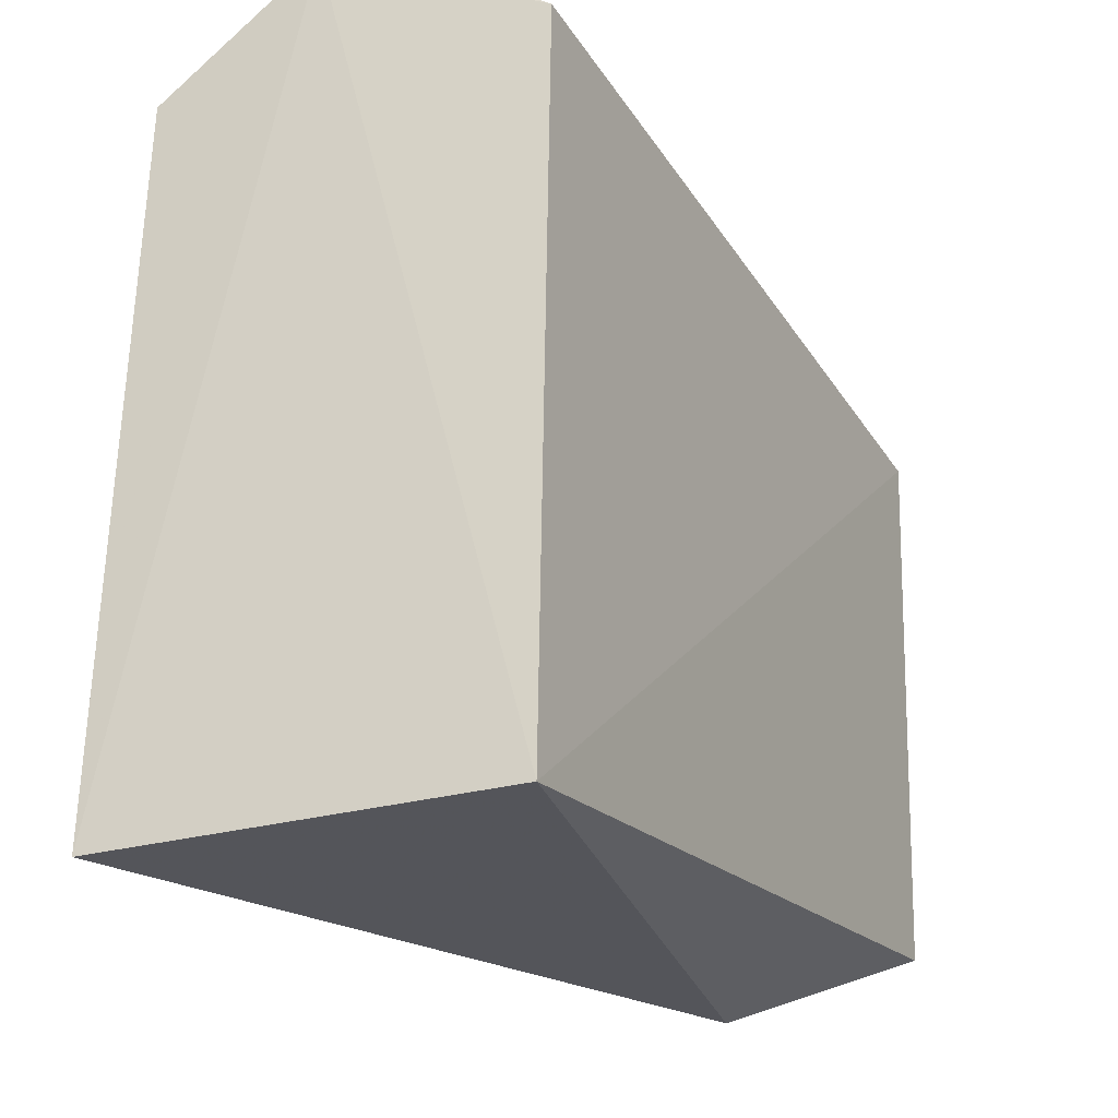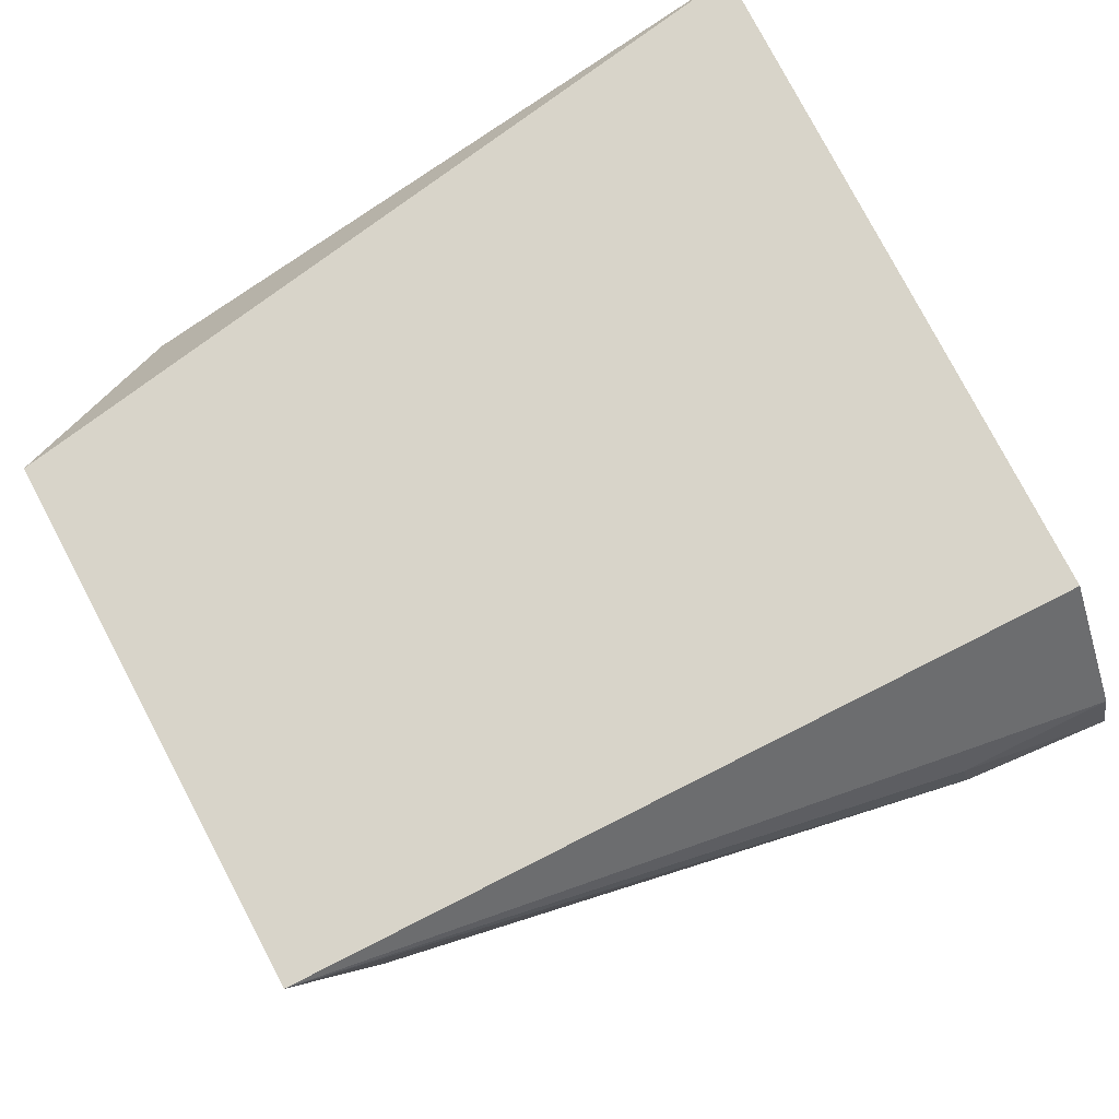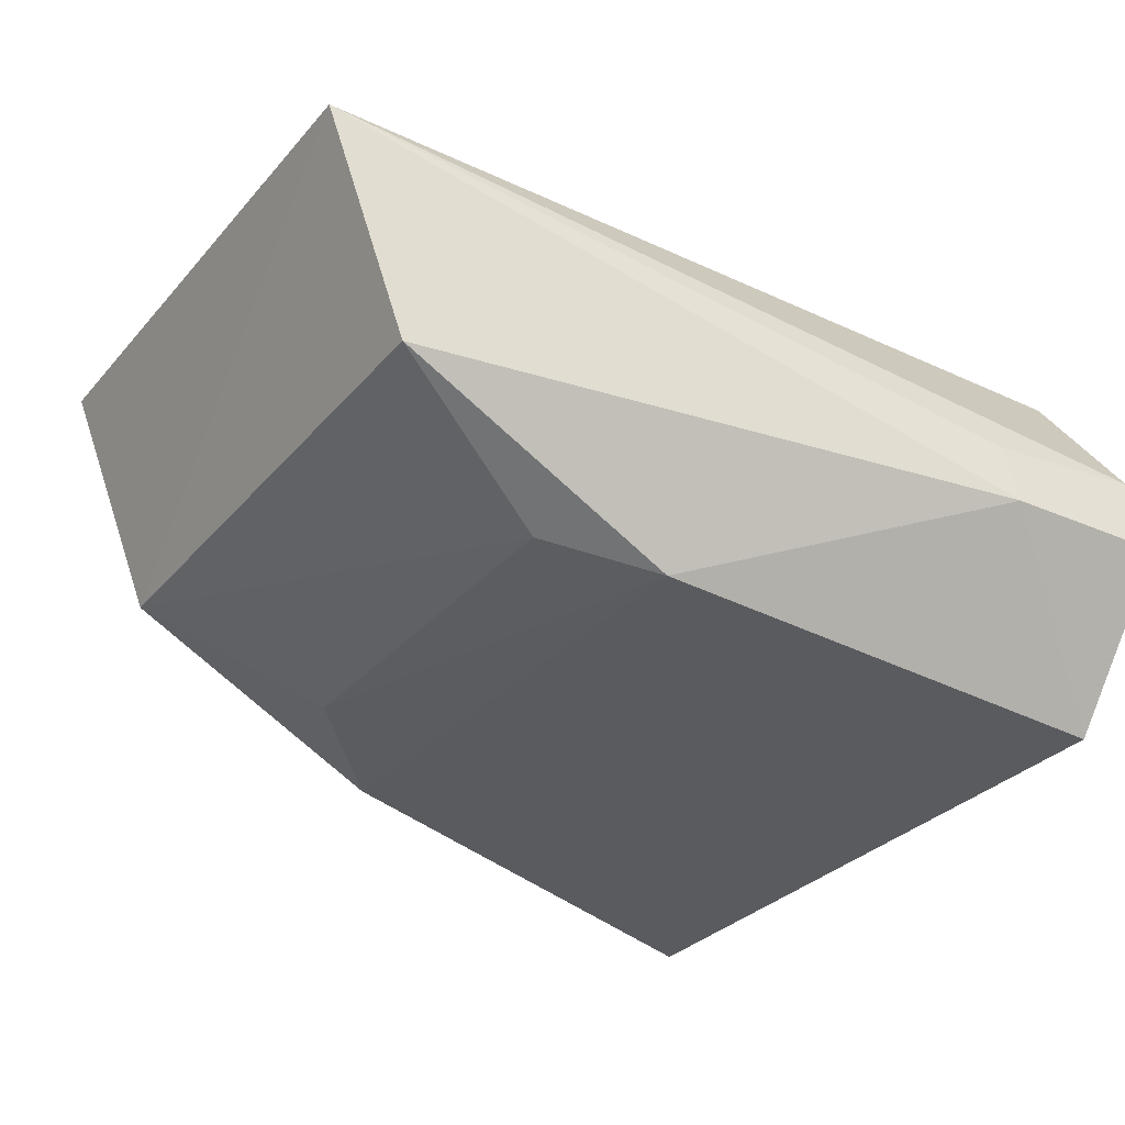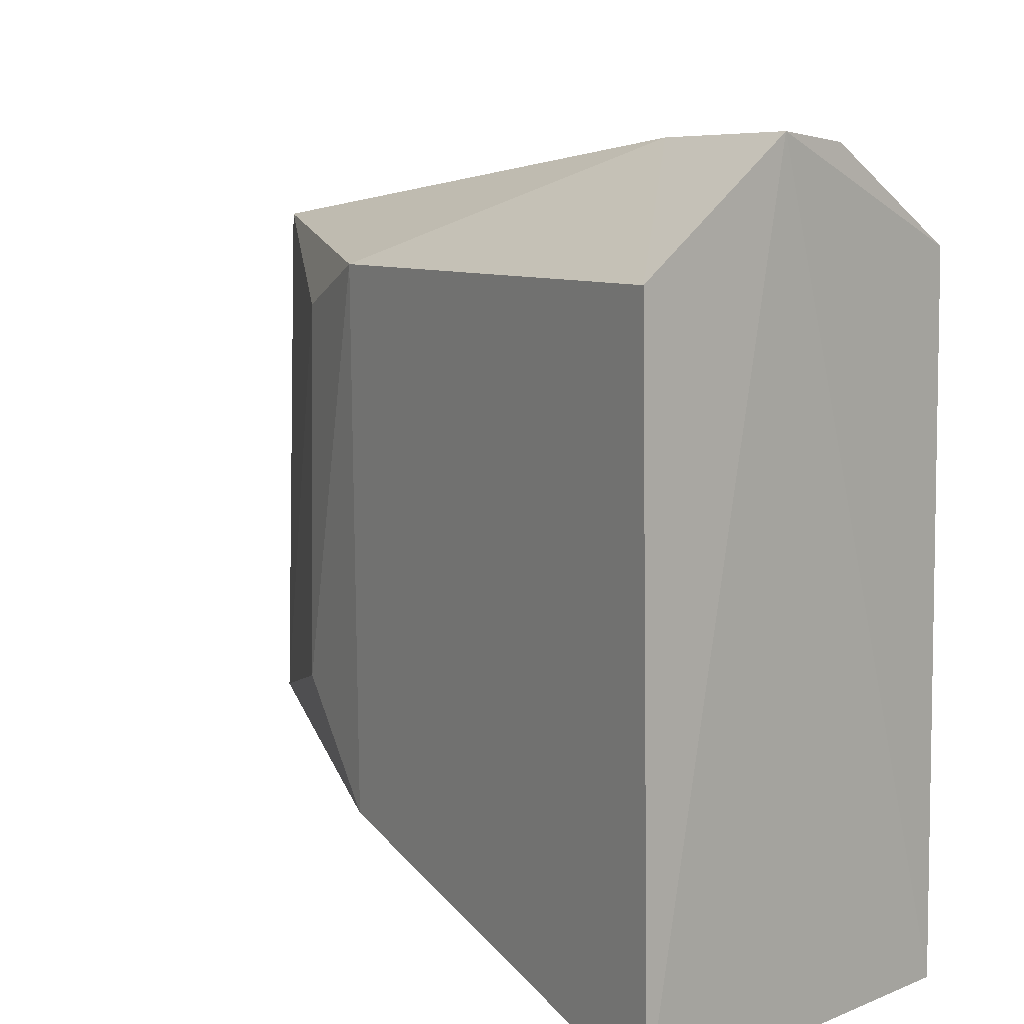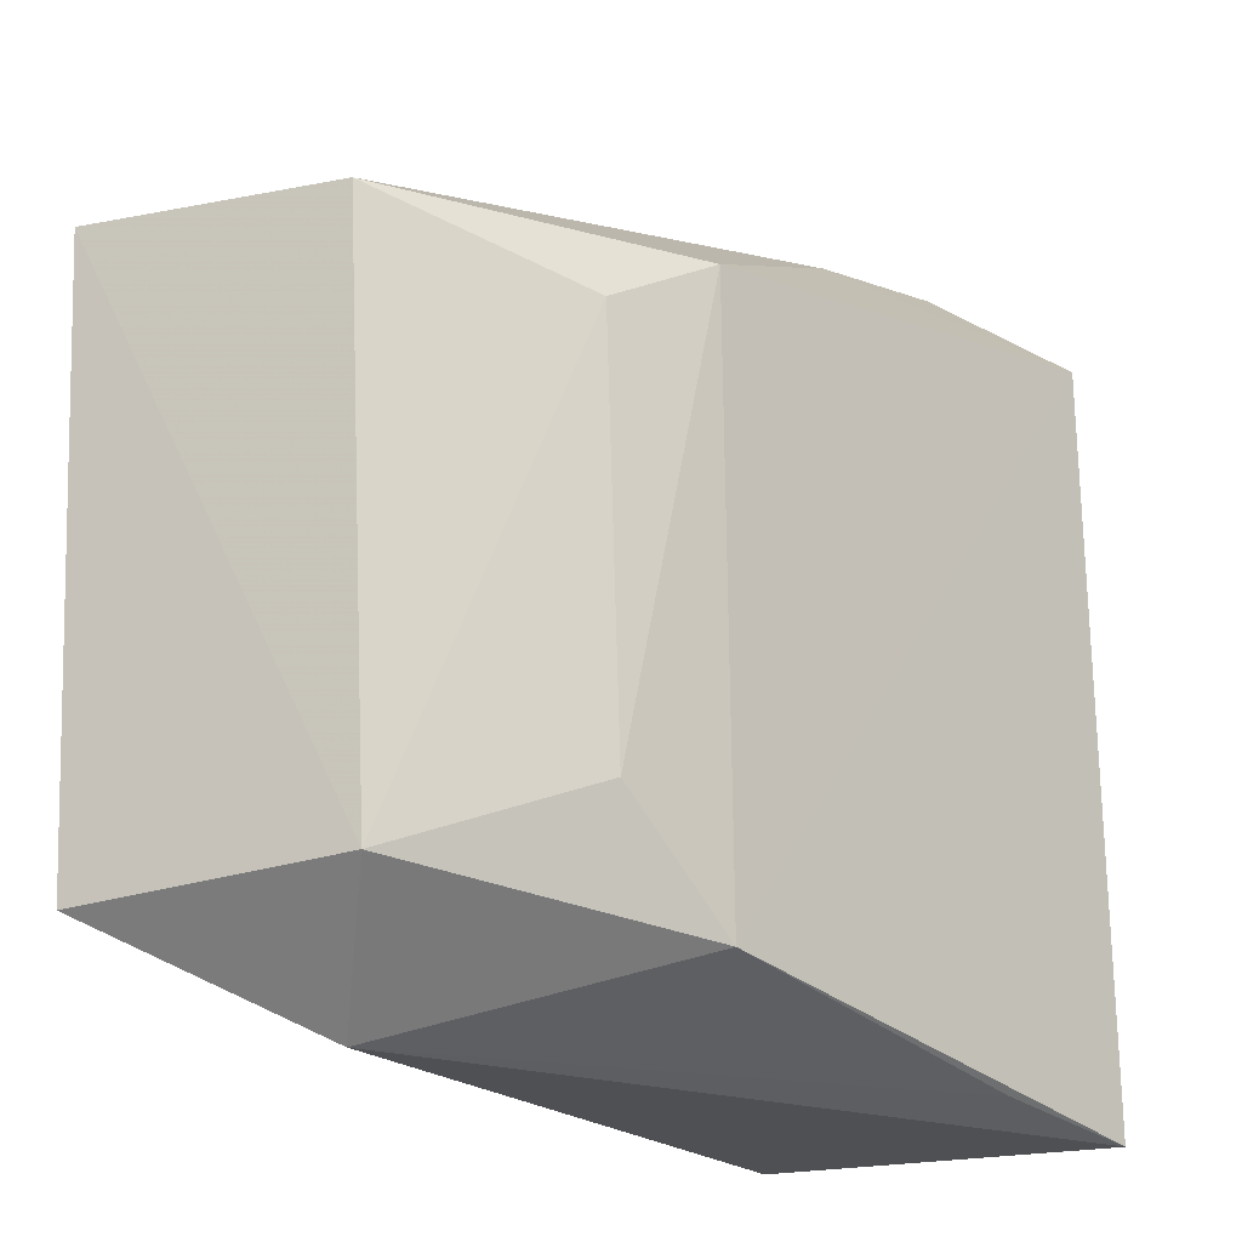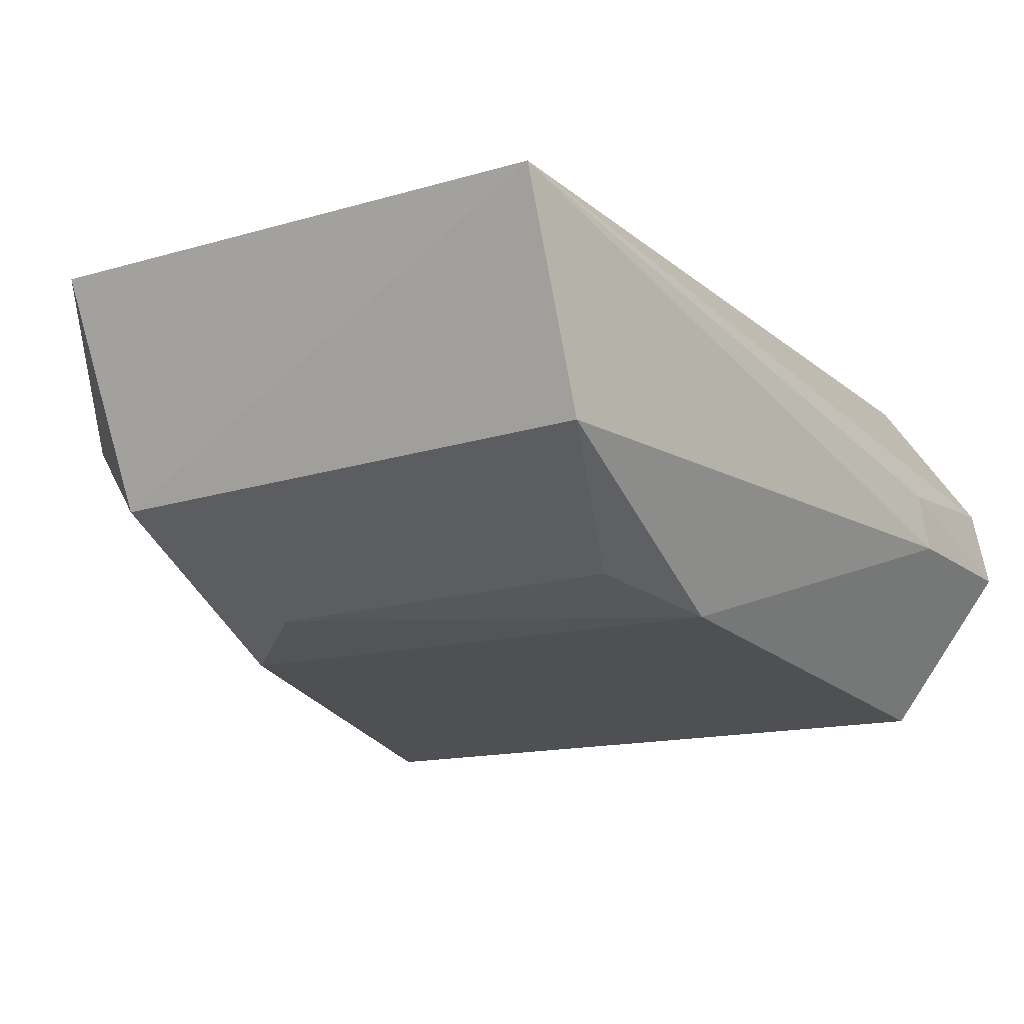
<metadata>
{"format":"obj","ext":"obj","renderer":"f3d","projection":"perspective","resolution":1024,"background":"white","views":[{"elev":-27.3,"azim":113.8,"up":"+Z"},{"elev":77.3,"azim":-29.1,"up":"+Y"},{"elev":-29.3,"azim":-34.0,"up":"+Y"},{"elev":13.8,"azim":49.9,"up":"+Z"},{"elev":-16.8,"azim":-51.0,"up":"+Z"},{"elev":-13.4,"azim":-59.9,"up":"+Y"}]}
</metadata>
<code>
v -0.2328 -0.03507 0.04005
v -0.2307 -0.03542 -0.02711
v -0.2315 0.0004947 -0.027
v -0.3123 0.004379 0.0371
v -0.2872 -0.02821 -0.005731
v -0.2336 0.0005622 0.0399
v -0.2325 -0.02013 0.05089
v -0.2767 -0.03036 -0.01662
v -0.3046 -0.01712 0.03761
v -0.2334 -0.01279 0.04955
v -0.2774 -0.03008 0.03647
v -0.2954 -0.00992 -0.02411
v -0.2474 -0.01903 0.04934
v -0.2876 -0.0271 0.03122
v -0.245 -0.0333 -0.02429
v -0.3115 0.003049 -0.01515
v -0.3041 -0.01934 -0.0126
v -0.2484 -0.01344 0.04867
f 6 3 4
f 7 1 2
f 7 2 3
f 7 3 6
f 8 2 1
f 10 7 6
f 10 6 4
f 11 8 1
f 11 5 8
f 12 3 2
f 13 4 9
f 13 9 11
f 13 11 1
f 13 1 7
f 14 11 9
f 14 5 11
f 15 12 2
f 15 2 8
f 15 8 12
f 16 4 3
f 16 3 12
f 17 12 8
f 17 8 5
f 17 16 12
f 17 9 4
f 17 4 16
f 17 14 9
f 17 5 14
f 18 10 4
f 18 4 13
f 18 13 7
f 18 7 10

</code>
